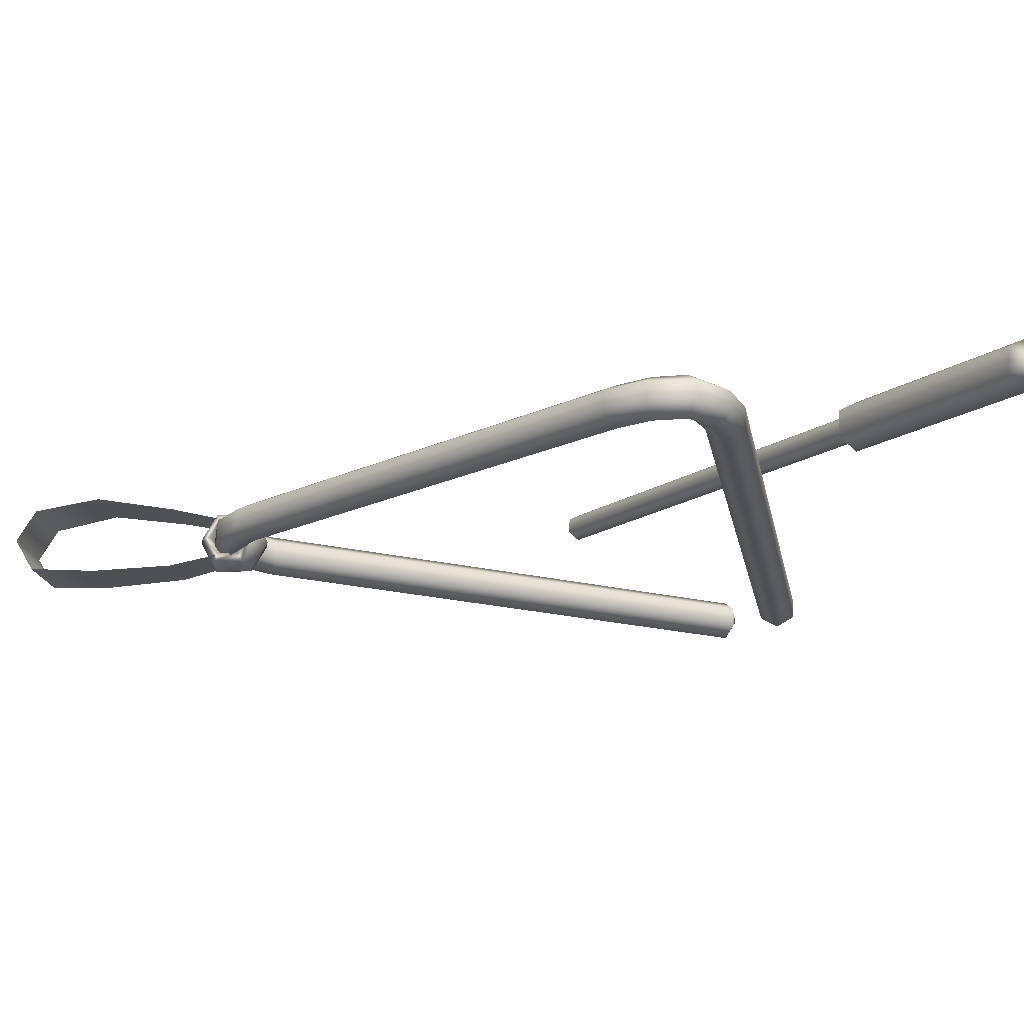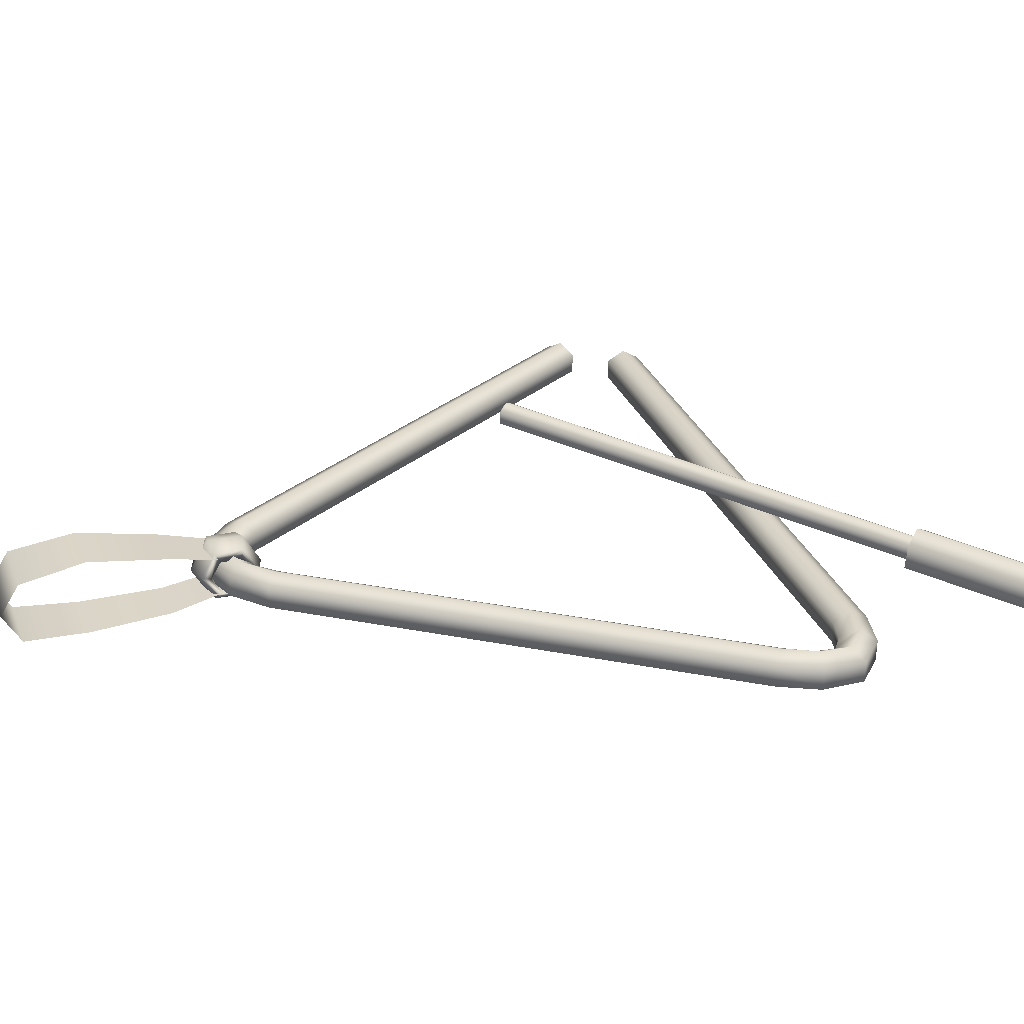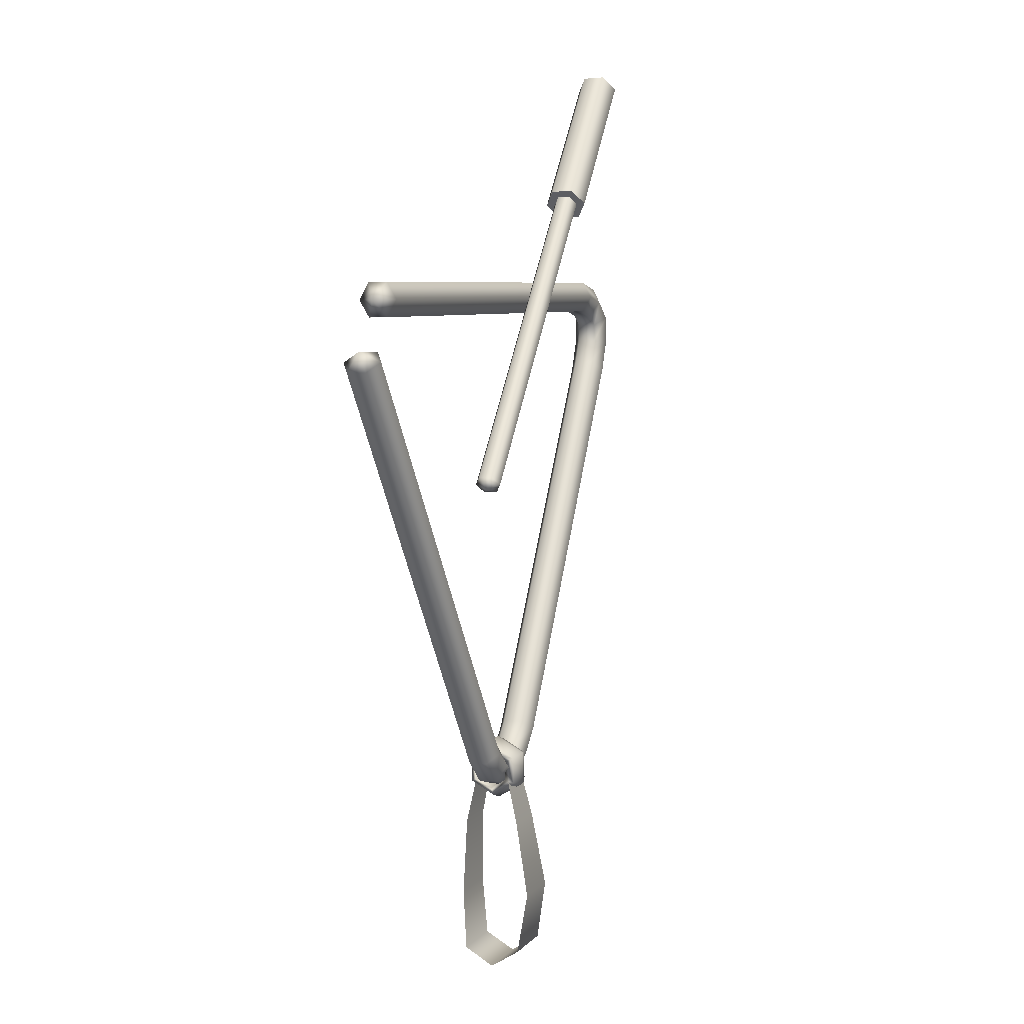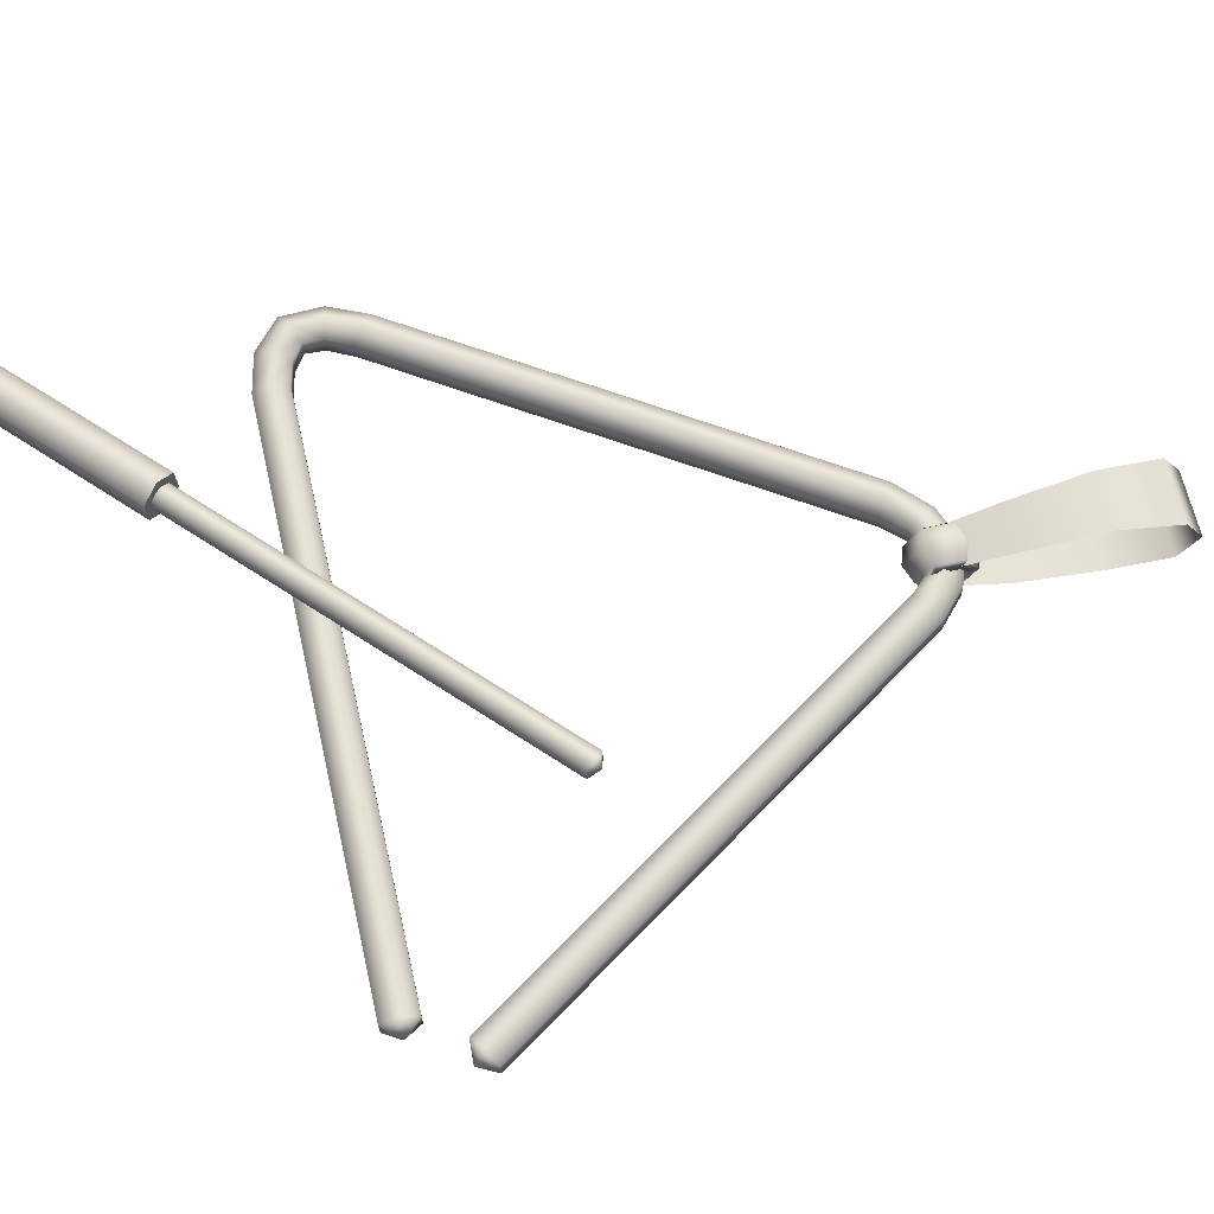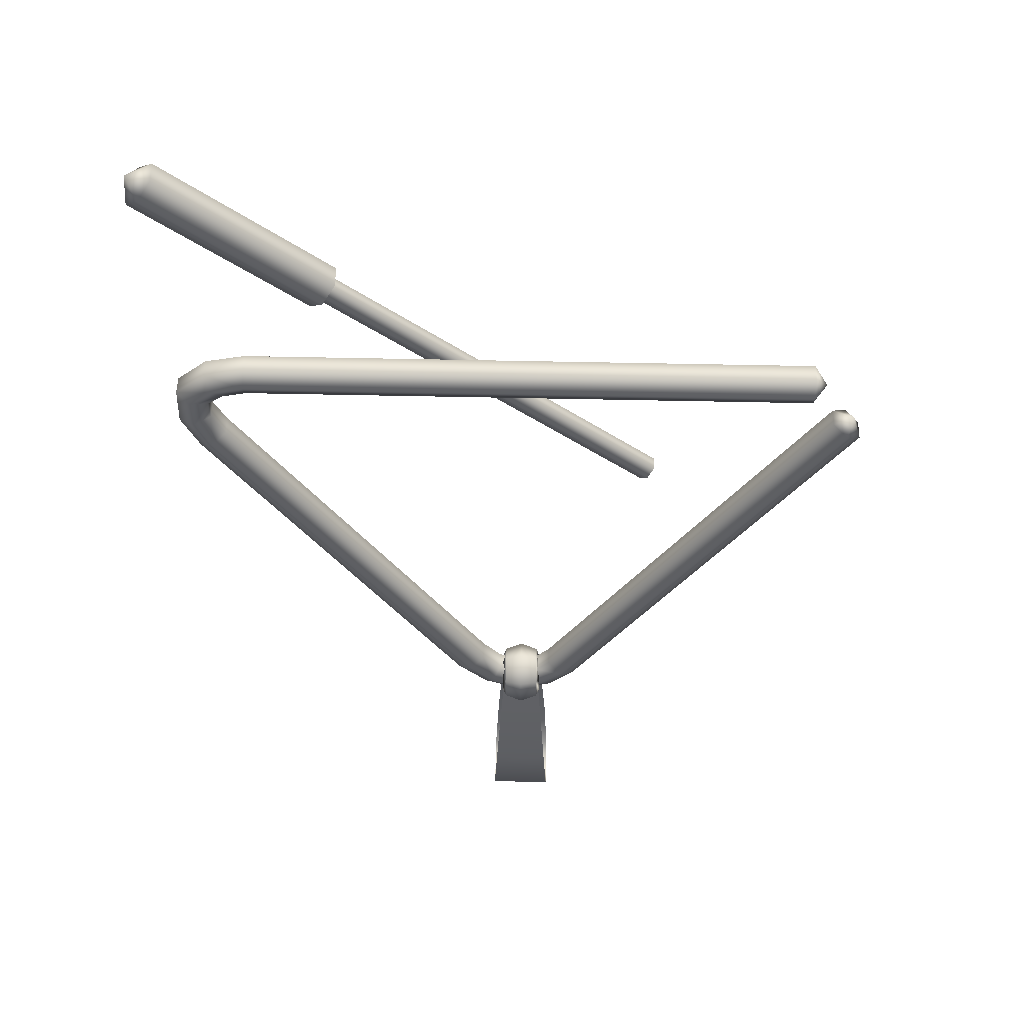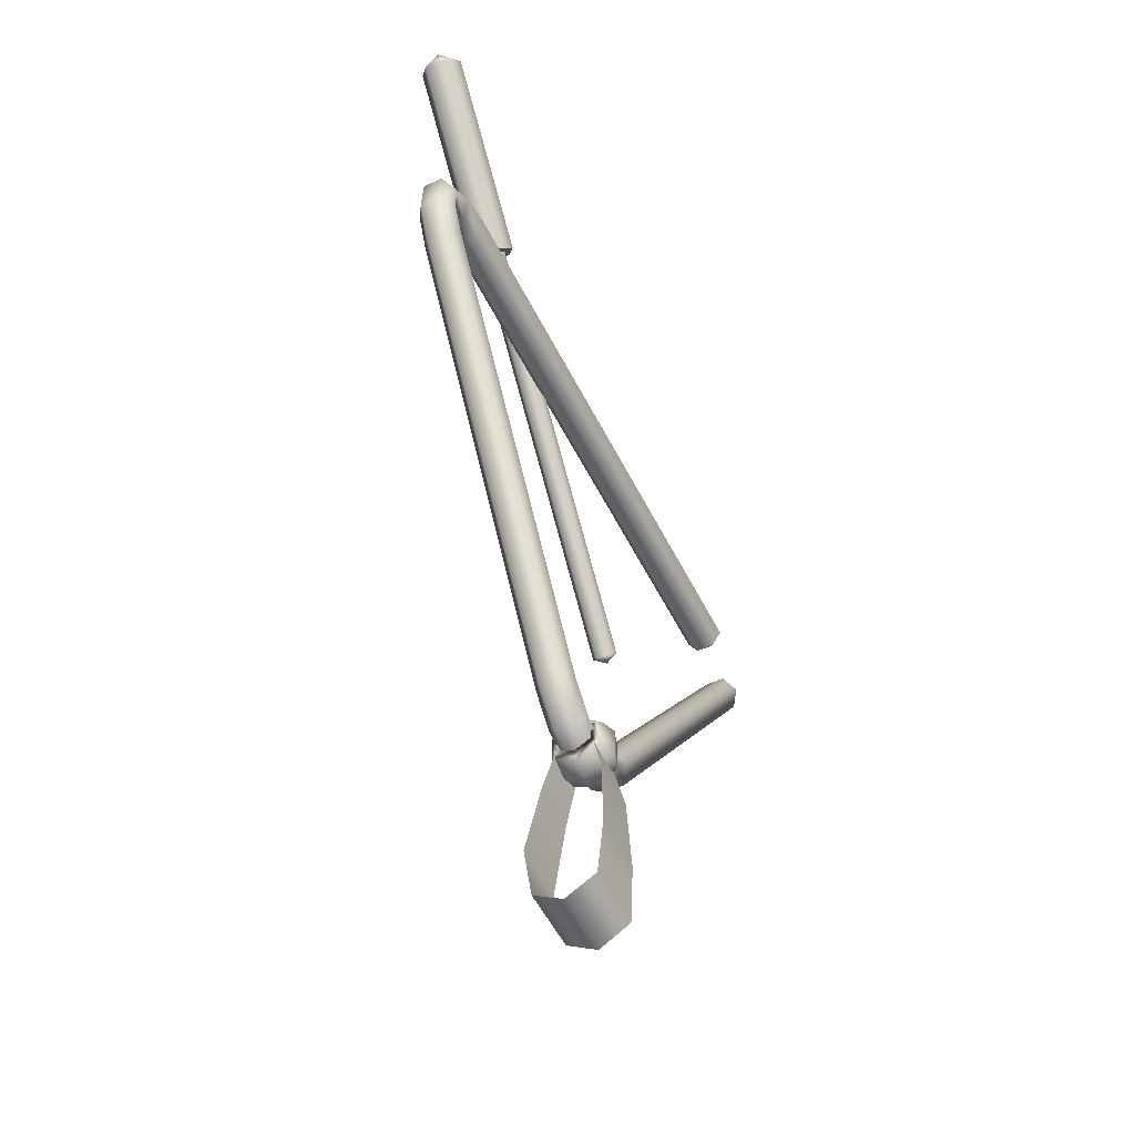
<metadata>
{"format":"obj","ext":"obj","renderer":"f3d","projection":"perspective","resolution":1024,"background":"white","views":[{"elev":-18.9,"azim":-79.8,"up":"+Y"},{"elev":29.5,"azim":-108.9,"up":"+Y"},{"elev":5.9,"azim":110.9,"up":"+Z"},{"elev":64.5,"azim":77.2,"up":"+Y"},{"elev":50.0,"azim":1.4,"up":"+Z"},{"elev":-54.8,"azim":-63.5,"up":"+Z"}]}
</metadata>
<code>
g default
v 1.085 0.1112 0.7712
v 1.085 0.04147 0.7698
v 1.085 0.005449 0.8295
v 1.085 0.03915 0.8906
v 1.085 0.1089 0.8919
v 1.085 0.1449 0.8322
v -0.9599 0.1112 0.7712
v -0.9599 0.04147 0.7698
v -0.9599 0.005449 0.8295
v -0.9599 0.03915 0.8906
v -0.9599 0.1089 0.8919
v -0.9599 0.1449 0.8322
v 1.132 0.07518 0.8309
v -0.2184 0.1438 -0.9209
v -0.2184 0.07405 -0.9222
v -0.1681 0.03855 -0.8894
v -0.1178 0.07276 -0.8553
v -0.1178 0.1425 -0.8539
v -0.1681 0.178 -0.8867
v -1.154 0.1167 0.4848
v -1.154 0.04699 0.4835
v -1.104 0.01148 0.5163
v -1.053 0.0457 0.5504
v -1.053 0.1154 0.5517
v -1.104 0.1509 0.5189
v 1.274 0.1147 0.5885
v 1.274 0.04499 0.5872
v 1.224 0.009487 0.6198
v 1.173 0.04371 0.6538
v 1.173 0.1134 0.6552
v 1.224 0.1489 0.6225
v 0.256 0.1443 -0.9496
v 0.256 0.07461 -0.9509
v 0.2056 0.0391 -0.9183
v 0.1552 0.07332 -0.8843
v 0.1552 0.143 -0.8829
v 0.2056 0.1786 -0.9156
v 1.248 0.07851 0.658
v -1.104 0.1124 0.71
v -1.104 0.04265 0.7087
v -1.159 0.007208 0.7382
v -1.211 0.04155 0.7661
v -1.211 0.1113 0.7674
v -1.159 0.1467 0.7409
v -1.156 0.1488 0.6316
v -1.099 0.1137 0.6415
v -1.099 0.04397 0.6402
v -1.156 0.009313 0.6289
v -1.215 0.04438 0.6188
v -1.215 0.1141 0.6201
v -1.075 0.1454 0.8077
v -1.103 0.1095 0.8604
v -1.103 0.03976 0.859
v -1.075 0.005921 0.8051
v -1.046 0.04187 0.7494
v -1.046 0.1116 0.7508
v 0.03654 0.1468 -1.078
v 0.03654 0.07707 -1.079
v 0.0365 0.04114 -1.024
v 0.03646 0.07493 -0.9679
v 0.03646 0.1447 -0.9665
v 0.0365 0.1806 -1.021
v -0.07699 0.1797 -0.9754
v -0.1062 0.1458 -1.025
v -0.1062 0.07605 -1.026
v -0.077 0.04025 -0.9781
v -0.04984 0.0742 -0.9299
v -0.04984 0.1439 -0.9285
v 0.1302 0.1798 -0.9797
v 0.105 0.1441 -0.9359
v 0.105 0.07434 -0.9373
v 0.1302 0.04034 -0.9824
v 0.1605 0.07629 -1.038
v 0.1605 0.146 -1.037
v 0.4918 0.2791 0.1257
v 0.4944 0.2326 0.1234
v 0.5227 0.2093 0.1523
v 0.5484 0.2326 0.1835
v 0.5458 0.2791 0.1858
v 0.5175 0.3024 0.1569
v 0.5401 0.2579 0.1366
v -1.269 0.07574 1.763
v -0.6315 0.1606 1.244
v -0.6289 0.114 1.242
v -0.6546 0.09076 1.211
v -0.6829 0.114 1.182
v -0.6855 0.1606 1.184
v -0.6598 0.1838 1.216
v -0.6126 0.1777 1.267
v -0.6081 0.09694 1.263
v -1.18 0.1205 1.778
v -1.176 0.03975 1.774
v -0.6527 0.05658 1.209
v -1.221 -0.000603 1.72
v -0.7018 0.09694 1.159
v -1.27 0.03975 1.67
v -0.7063 0.1777 1.163
v -1.274 0.1205 1.674
v -0.6617 0.218 1.217
v -1.23 0.1608 1.728
v 0.1536 0.0169 -1.715
v 0.142 0.001132 -1.491
v 0.1261 0.01001 -1.214
v 0.11 0.05662 -0.9886
v 0.11 0.1629 -0.9865
v 0.1261 0.2182 -1.21
v 0.142 0.2683 -1.486
v 0.1536 0.2323 -1.711
v 0.1543 0.1254 -1.778
v -0.07338 0.0169 -1.715
v -0.06182 0.001132 -1.491
v -0.04592 0.01001 -1.214
v -0.02977 0.05662 -0.9886
v -0.02977 0.1629 -0.9865
v -0.04592 0.2182 -1.21
v -0.06182 0.2683 -1.486
v -0.07338 0.2323 -1.711
v -0.07404 0.1254 -1.778
v -0.03749 0.04993 -1.041
v -0.03749 0.04861 -0.9728
v -0.03749 0.1071 -0.9375
v -0.03749 0.167 -0.9705
v -0.03749 0.1683 -1.039
v -0.03749 0.1098 -1.074
v -0.0223 0.02341 -1.057
v -0.0223 0.02149 -0.9578
v -0.0223 0.1065 -0.9065
v -0.0223 0.1935 -0.9545
v -0.0223 0.1954 -1.054
v -0.0223 0.1104 -1.105
v 0.04011 0.005065 -1.068
v 0.04011 0.002741 -0.9474
v 0.04011 0.1061 -0.8851
v 0.04011 0.2118 -0.9434
v 0.04011 0.2141 -1.064
v 0.04011 0.1108 -1.126
v 0.1025 0.02341 -1.057
v 0.1025 0.02149 -0.9578
v 0.1025 0.1065 -0.9065
v 0.1025 0.1935 -0.9545
v 0.1025 0.1954 -1.054
v 0.1025 0.1104 -1.105
v 0.1177 0.04993 -1.041
v 0.1177 0.04861 -0.9728
v 0.1177 0.1071 -0.9375
v 0.1177 0.167 -0.9705
v 0.1177 0.1683 -1.039
v 0.1177 0.1098 -1.074
g polySurface97
f 1 2 8 7
f 2 3 9 8
f 3 4 10 9
f 4 5 11 10
f 5 6 12 11
f 6 1 7 12
f 2 1 13
f 3 2 13
f 4 3 13
f 5 4 13
f 6 5 13
f 1 6 13
f 14 15 21 20
f 15 16 22 21
f 16 17 23 22
f 17 18 24 23
f 18 19 25 24
f 19 14 20 25
f 26 27 33 32
f 27 28 34 33
f 28 29 35 34
f 29 30 36 35
f 30 31 37 36
f 31 26 32 37
f 27 26 38
f 28 27 38
f 29 28 38
f 30 29 38
f 31 30 38
f 26 31 38
f 7 8 55 56
f 8 9 54 55
f 9 10 53 54
f 10 11 52 53
f 11 12 51 52
f 12 7 56 51
f 20 21 49 50
f 21 22 48 49
f 22 23 47 48
f 23 24 46 47
f 24 25 45 46
f 25 20 50 45
f 46 45 44 39
f 47 46 39 40
f 48 47 40 41
f 49 48 41 42
f 50 49 42 43
f 45 50 43 44
f 52 51 44 43
f 53 52 43 42
f 54 53 42 41
f 55 54 41 40
f 56 55 40 39
f 51 56 39 44
f 15 14 64 65
f 16 15 65 66
f 17 16 66 67
f 18 17 67 68
f 19 18 68 63
f 14 19 63 64
f 32 33 73 74
f 33 34 72 73
f 34 35 71 72
f 35 36 70 71
f 36 37 69 70
f 37 32 74 69
f 64 63 62 57
f 65 64 57 58
f 66 65 58 59
f 67 66 59 60
f 68 67 60 61
f 63 68 61 62
f 70 69 62 61
f 71 70 61 60
f 72 71 60 59
f 73 72 59 58
f 74 73 58 57
f 69 74 57 62
f 75 76 86 87
f 76 77 85 86
f 77 78 84 85
f 78 79 83 84
f 79 80 88 83
f 80 75 87 88
f 76 75 81
f 77 76 81
f 78 77 81
f 79 78 81
f 80 79 81
f 75 80 81
f 82 98 96
f 82 96 94
f 82 94 92
f 82 92 91
f 82 91 100
f 82 100 98
f 90 89 91 92
f 93 90 92 94
f 95 93 94 96
f 97 95 96 98
f 99 97 98 100
f 89 99 100 91
f 84 83 89 90
f 85 84 90 93
f 86 85 93 95
f 87 86 95 97
f 88 87 97 99
f 83 88 99 89
f 101 102 111 110
f 102 103 112 111
f 103 104 113 112
f 105 106 115 114
f 106 107 116 115
f 107 108 117 116
f 108 109 118 117
f 109 101 110 118
f 120 119 125 126
f 121 120 126 127
f 122 121 127 128
f 123 122 128 129
f 124 123 129 130
f 119 124 130 125
f 126 125 131 132
f 127 126 132 133
f 128 127 133 134
f 129 128 134 135
f 130 129 135 136
f 125 130 136 131
f 132 131 137 138
f 133 132 138 139
f 134 133 139 140
f 135 134 140 141
f 136 135 141 142
f 131 136 142 137
f 138 137 143 144
f 139 138 144 145
f 140 139 145 146
f 141 140 146 147
f 142 141 147 148
f 137 142 148 143
f 120 144 143 119
f 121 145 144 120
f 122 146 145 121
f 123 147 146 122
f 124 148 147 123
f 119 143 148 124

</code>
